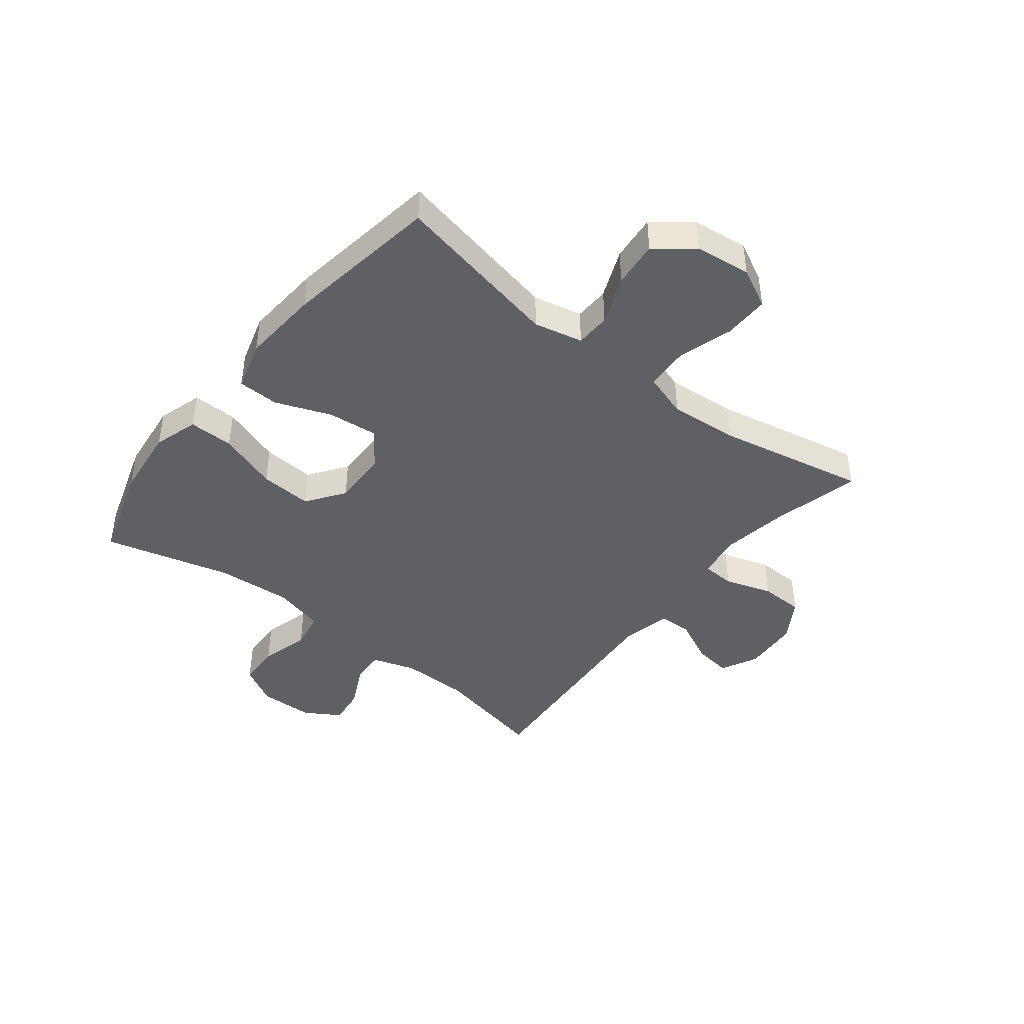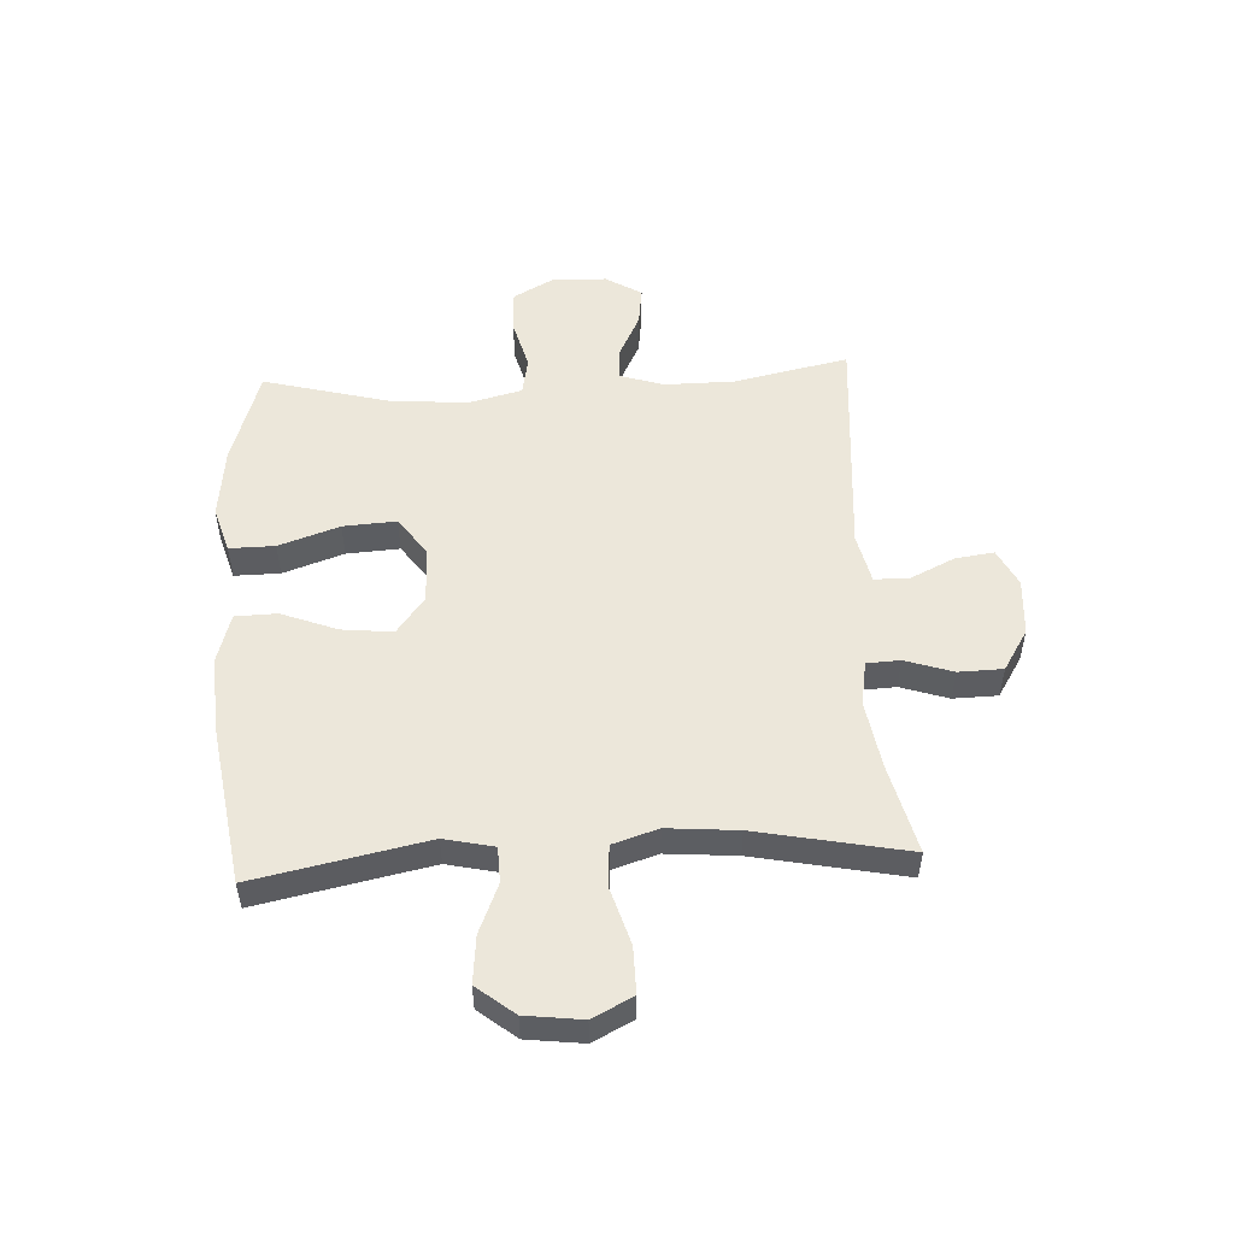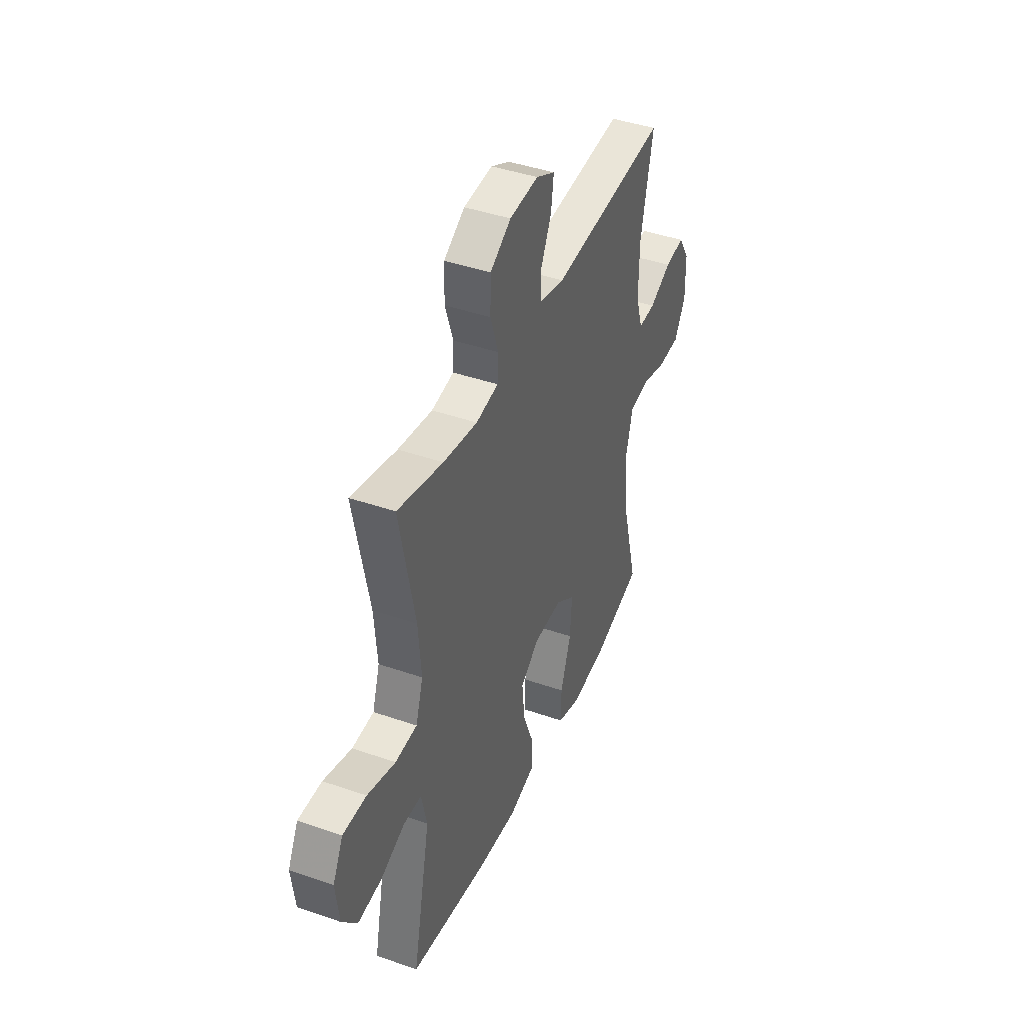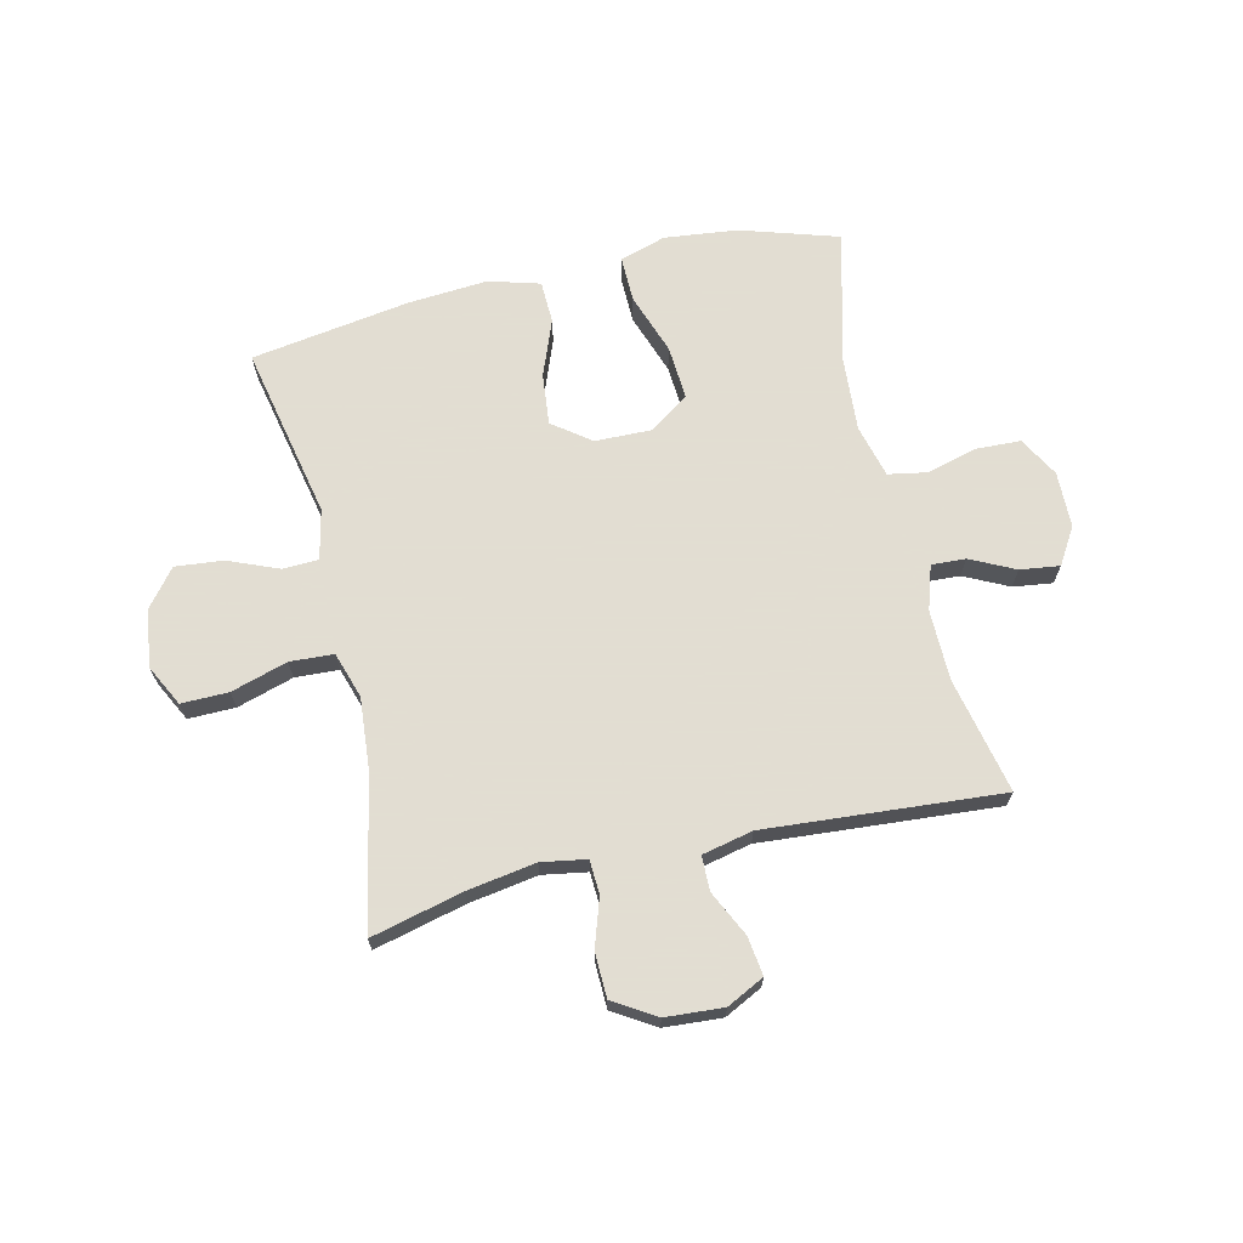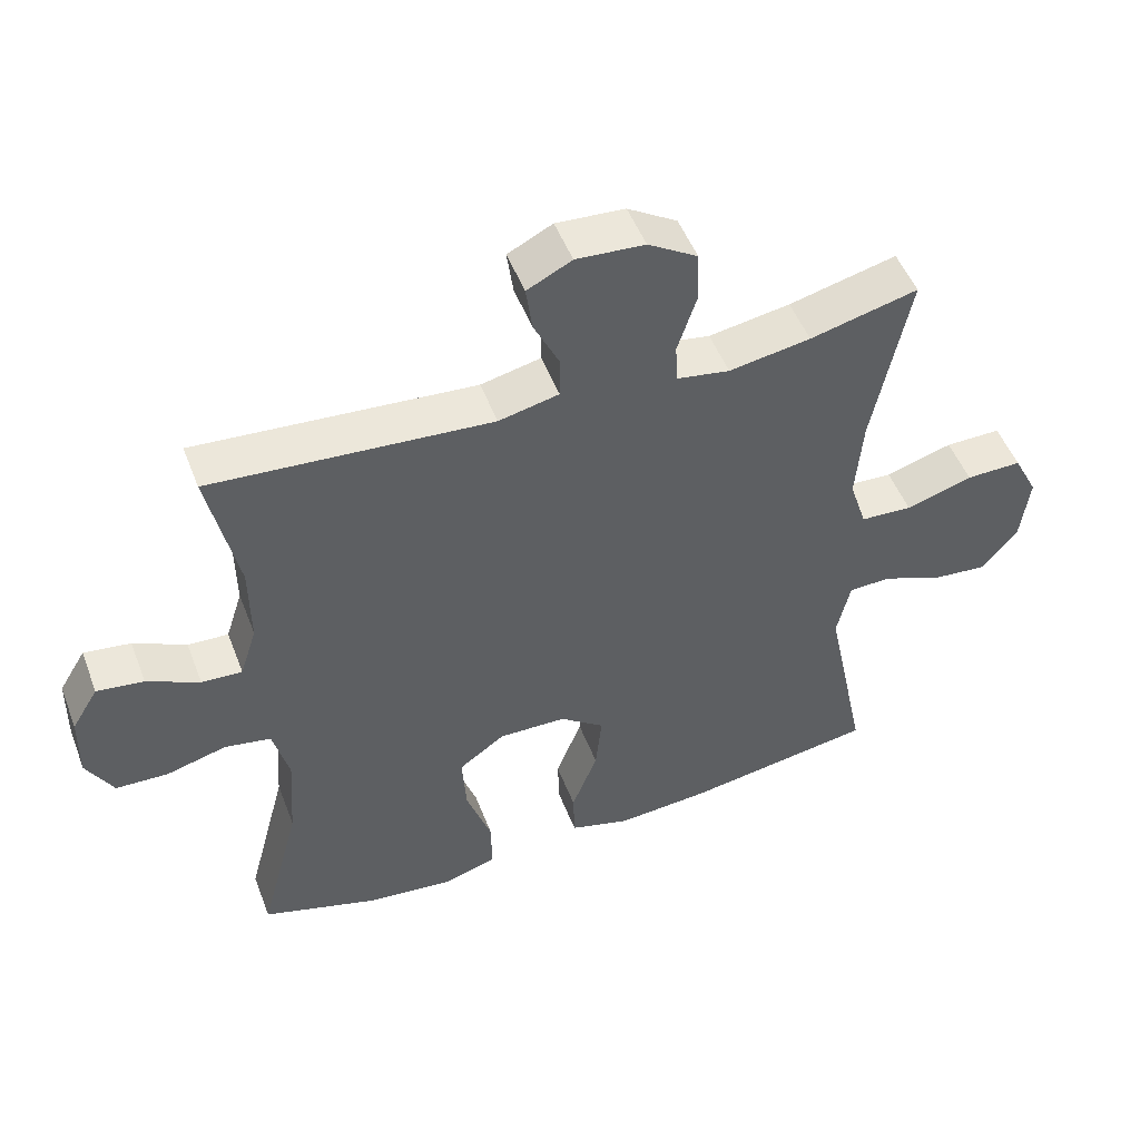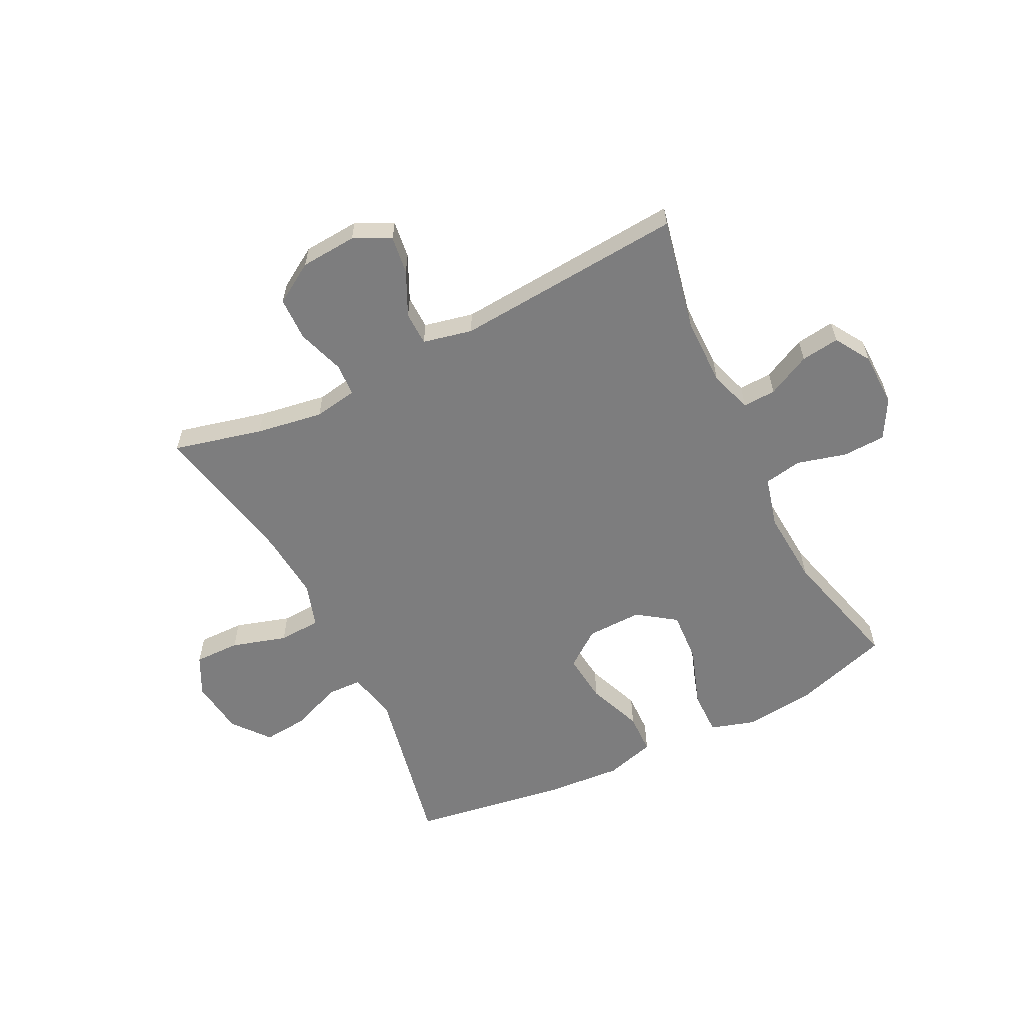
<metadata>
{"format":"obj","ext":"obj","renderer":"f3d","projection":"perspective","resolution":1024,"background":"white","views":[{"elev":-43.1,"azim":-128.2,"up":"+Y"},{"elev":52.0,"azim":-93.0,"up":"+Y"},{"elev":42.3,"azim":-67.4,"up":"+Z"},{"elev":68.1,"azim":-13.2,"up":"+Y"},{"elev":50.3,"azim":159.3,"up":"+Z"},{"elev":-59.1,"azim":26.6,"up":"+Y"}]}
</metadata>
<code>
v 0.5 0.07 -0.5
v 0.334 0.07 -0.552
v 0.21 0.07 -0.566
v 0.132 0.07 -0.542
v 0.133 0.07 -0.464
v 0.169 0.07 -0.36
v 0.175 0.07 -0.269
v 0.109 0.07 -0.222
v 0.012 0.07 -0.224
v -0.052 0.07 -0.272
v -0.043 0.07 -0.359
v -0.006 0.07 -0.455
v -0.008 0.07 -0.527
v -0.095 0.07 -0.552
v -0.23 0.07 -0.542
v -0.5 0.07 -0.5
v -0.439 0.07 -0.205
v -0.458 0.07 -0.12
v -0.519 0.07 -0.118
v -0.604 0.07 -0.153
v -0.685 0.07 -0.161
v -0.736 0.07 -0.097
v -0.748 0.07 0
v -0.713 0.07 0.069
v -0.633 0.07 0.068
v -0.537 0.07 0.039
v -0.463 0.07 0.043
v -0.438 0.07 0.121
v -0.448 0.07 0.241
v -0.5 0.07 0.5
v -0.345 0.07 0.462
v -0.228 0.07 0.443
v -0.152 0.07 0.456
v -0.149 0.07 0.513
v -0.176 0.07 0.595
v -0.174 0.07 0.671
v -0.103 0.07 0.715
v -0.005 0.07 0.722
v 0.059 0.07 0.69
v 0.05 0.07 0.624
v 0.013 0.07 0.547
v 0.014 0.07 0.488
v 0.1 0.07 0.469
v 0.5 0.07 0.5
v 0.458 0.07 0.303
v 0.457 0.07 0.184
v 0.481 0.07 0.109
v 0.539 0.07 0.112
v 0.614 0.07 0.149
v 0.681 0.07 0.158
v 0.719 0.07 0.096
v 0.721 0.07 0.001
v 0.683 0.07 -0.067
v 0.608 0.07 -0.07
v 0.522 0.07 -0.047
v 0.456 0.07 -0.059
v 0.433 0.07 -0.148
v 0.442 0.07 -0.279
v 0.5 0 -0.5
v 0.334 0 -0.552
v 0.21 0 -0.566
v 0.132 0 -0.542
v 0.133 0 -0.464
v 0.169 0 -0.36
v 0.175 0 -0.269
v 0.109 0 -0.222
v 0.012 0 -0.224
v -0.052 0 -0.272
v -0.043 0 -0.359
v -0.006 0 -0.455
v -0.008 0 -0.527
v -0.095 0 -0.552
v -0.23 0 -0.542
v -0.5 0 -0.5
v -0.439 0 -0.205
v -0.458 0 -0.12
v -0.519 0 -0.118
v -0.604 0 -0.153
v -0.685 0 -0.161
v -0.736 0 -0.097
v -0.748 0 0
v -0.713 0 0.069
v -0.633 0 0.068
v -0.537 0 0.039
v -0.463 0 0.043
v -0.438 0 0.121
v -0.448 0 0.241
v -0.5 0 0.5
v -0.345 0 0.462
v -0.228 0 0.443
v -0.152 0 0.456
v -0.149 0 0.513
v -0.176 0 0.595
v -0.174 0 0.671
v -0.103 0 0.715
v -0.005 0 0.722
v 0.059 0 0.69
v 0.05 0 0.624
v 0.013 0 0.547
v 0.014 0 0.488
v 0.1 0 0.469
v 0.5 0 0.5
v 0.458 0 0.303
v 0.457 0 0.184
v 0.481 0 0.109
v 0.539 0 0.112
v 0.614 0 0.149
v 0.681 0 0.158
v 0.719 0 0.096
v 0.721 0 0.001
v 0.683 0 -0.067
v 0.608 0 -0.07
v 0.522 0 -0.047
v 0.456 0 -0.059
v 0.433 0 -0.148
v 0.442 0 -0.279
f 53 54 55
f 52 53 55
f 51 52 55
f 50 51 55
f 49 50 55
f 48 49 55
f 47 48 55 56
f 46 47 56 57
f 43 44 45
f 45 46 57
f 43 45 57
f 42 43 57
f 39 40 41
f 38 39 41
f 37 38 41
f 36 37 41
f 35 36 41
f 34 35 41
f 33 34 41 42
f 29 30 31
f 28 29 31 32
f 27 28 32 33
f 24 25 26
f 23 24 26
f 22 23 26
f 21 22 26
f 20 21 26
f 19 20 26
f 18 19 26 27
f 33 42 57
f 27 33 57
f 18 27 57
f 17 18 57
f 15 16 17
f 14 15 17
f 13 14 17
f 12 13 17
f 11 12 17
f 4 5 6
f 3 4 6
f 2 3 6
f 1 2 6
f 58 1 6
f 58 6 7
f 57 58 7 8
f 17 57 8 9
f 10 11 17
f 9 10 17
f 113 112 111
f 113 111 110
f 113 110 109
f 113 109 108
f 113 108 107
f 113 107 106
f 114 113 106 105
f 115 114 105 104
f 103 102 101
f 115 104 103
f 115 103 101
f 115 101 100
f 99 98 97
f 99 97 96
f 99 96 95
f 99 95 94
f 99 94 93
f 99 93 92
f 100 99 92 91
f 89 88 87
f 90 89 87 86
f 91 90 86 85
f 84 83 82
f 84 82 81
f 84 81 80
f 84 80 79
f 84 79 78
f 84 78 77
f 85 84 77 76
f 115 100 91
f 115 91 85
f 115 85 76
f 115 76 75
f 75 74 73
f 75 73 72
f 75 72 71
f 75 71 70
f 75 70 69
f 64 63 62
f 64 62 61
f 64 61 60
f 64 60 59
f 64 59 116
f 65 64 116
f 66 65 116 115
f 67 66 115 75
f 75 69 68
f 75 68 67
f 1 59 60 2
f 2 60 61 3
f 3 61 62 4
f 4 62 63 5
f 5 63 64 6
f 6 64 65 7
f 7 65 66 8
f 8 66 67 9
f 9 67 68 10
f 10 68 69 11
f 11 69 70 12
f 12 70 71 13
f 13 71 72 14
f 14 72 73 15
f 15 73 74 16
f 16 74 75 17
f 17 75 76 18
f 18 76 77 19
f 19 77 78 20
f 20 78 79 21
f 21 79 80 22
f 22 80 81 23
f 23 81 82 24
f 24 82 83 25
f 25 83 84 26
f 26 84 85 27
f 27 85 86 28
f 28 86 87 29
f 29 87 88 30
f 30 88 89 31
f 31 89 90 32
f 32 90 91 33
f 33 91 92 34
f 34 92 93 35
f 35 93 94 36
f 36 94 95 37
f 37 95 96 38
f 38 96 97 39
f 39 97 98 40
f 40 98 99 41
f 41 99 100 42
f 42 100 101 43
f 43 101 102 44
f 44 102 103 45
f 45 103 104 46
f 46 104 105 47
f 47 105 106 48
f 48 106 107 49
f 49 107 108 50
f 50 108 109 51
f 51 109 110 52
f 52 110 111 53
f 53 111 112 54
f 54 112 113 55
f 55 113 114 56
f 56 114 115 57
f 57 115 116 58
f 58 116 59 1

</code>
